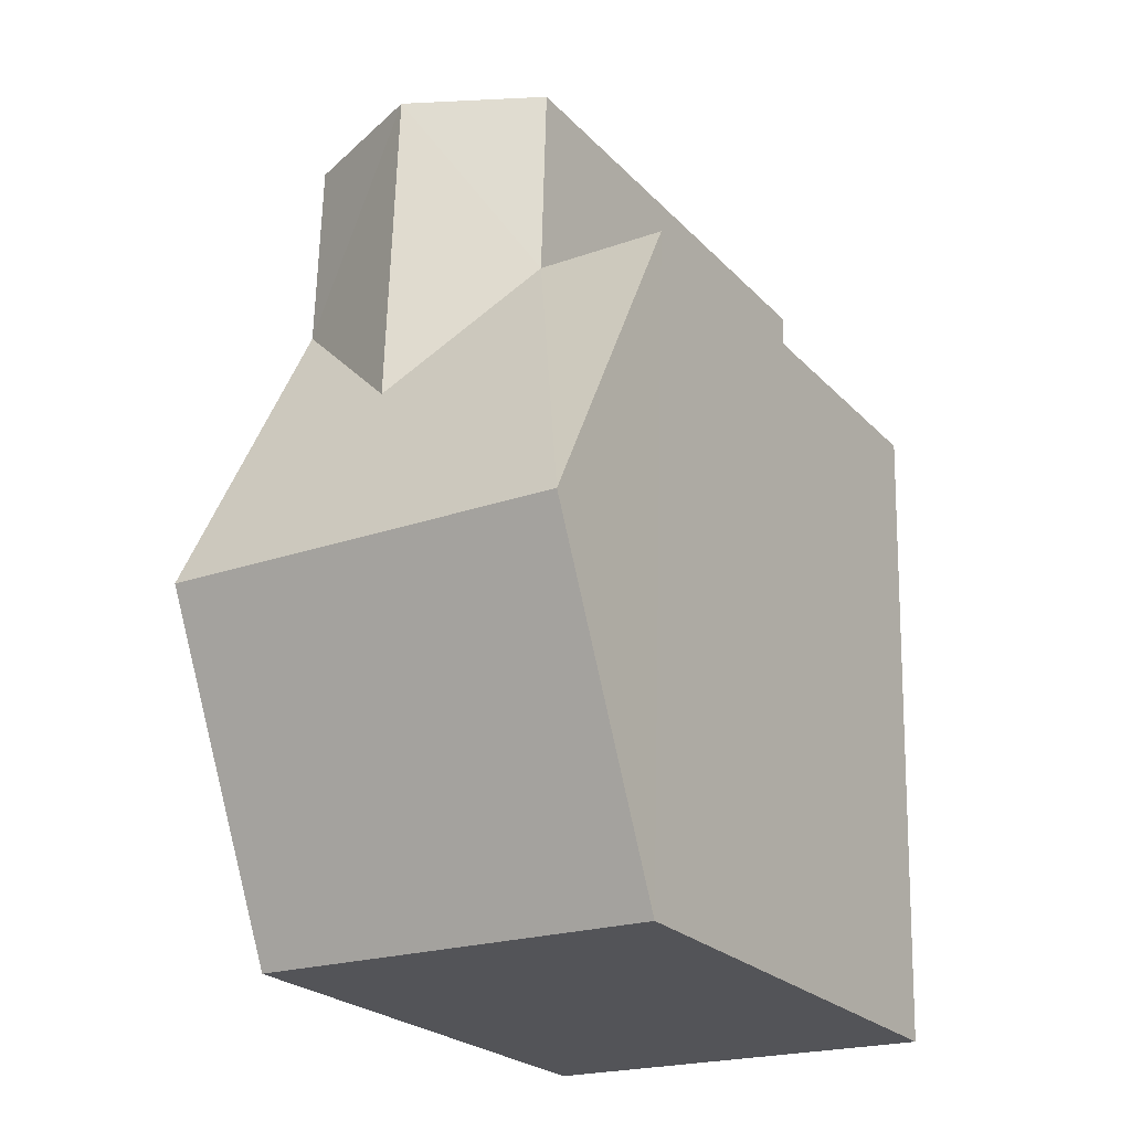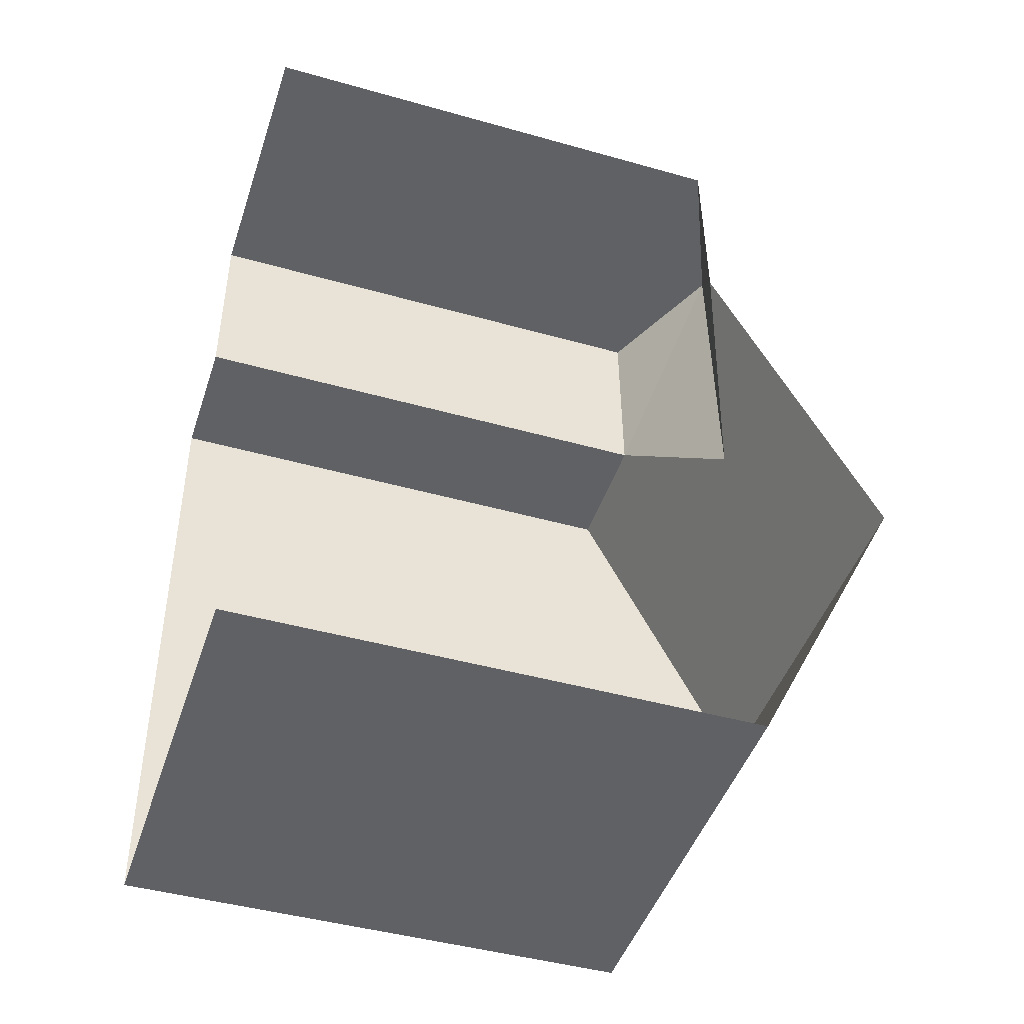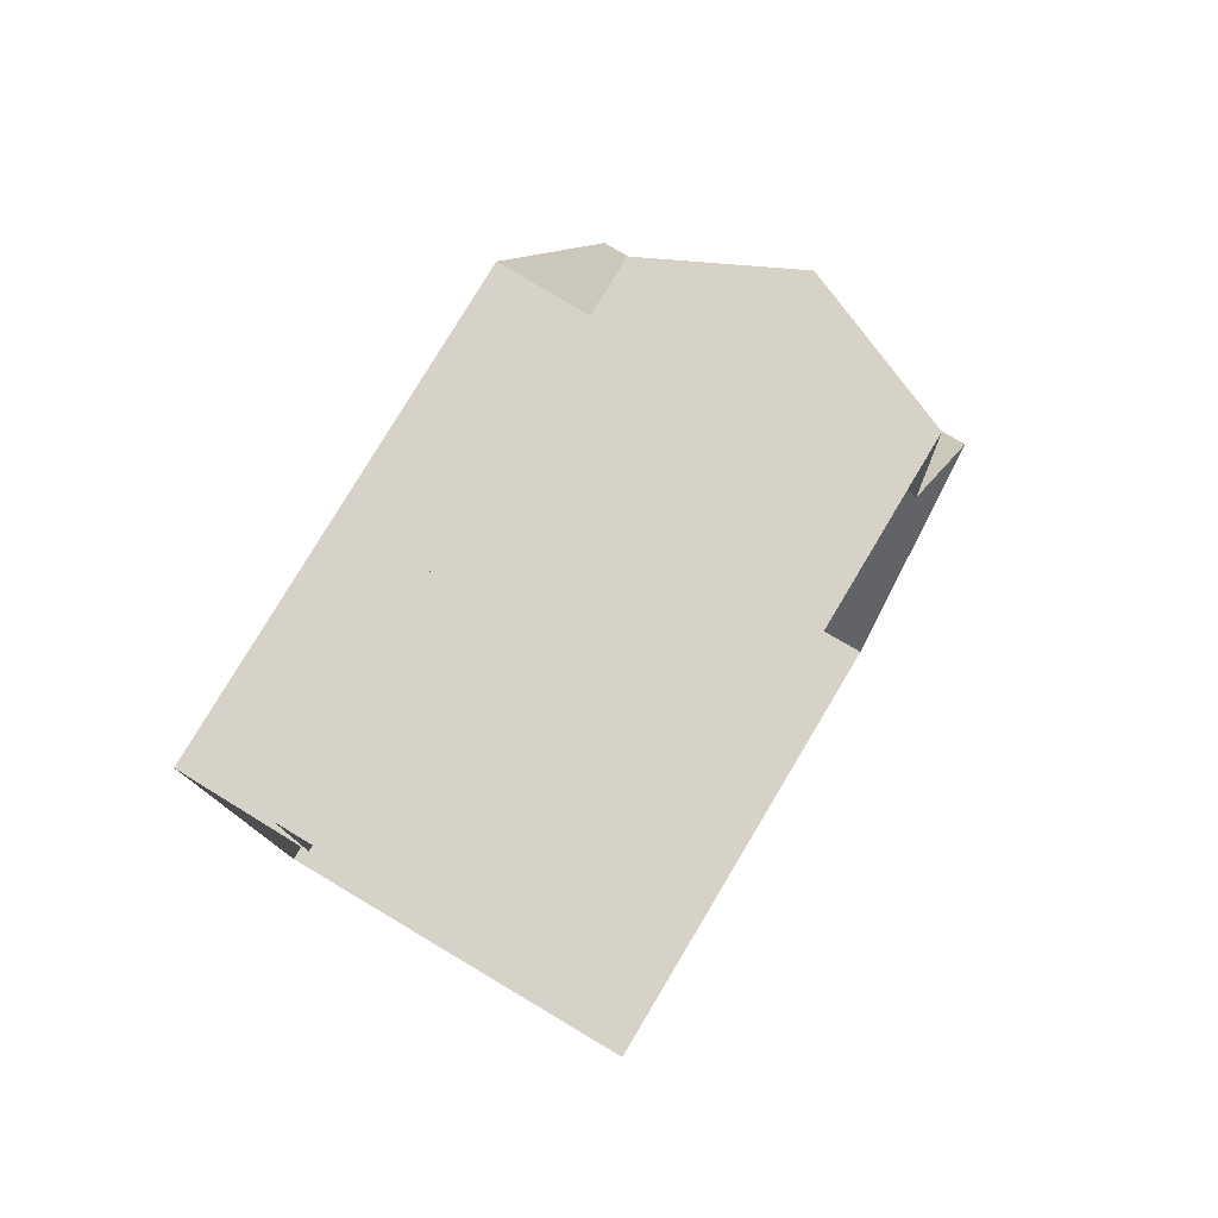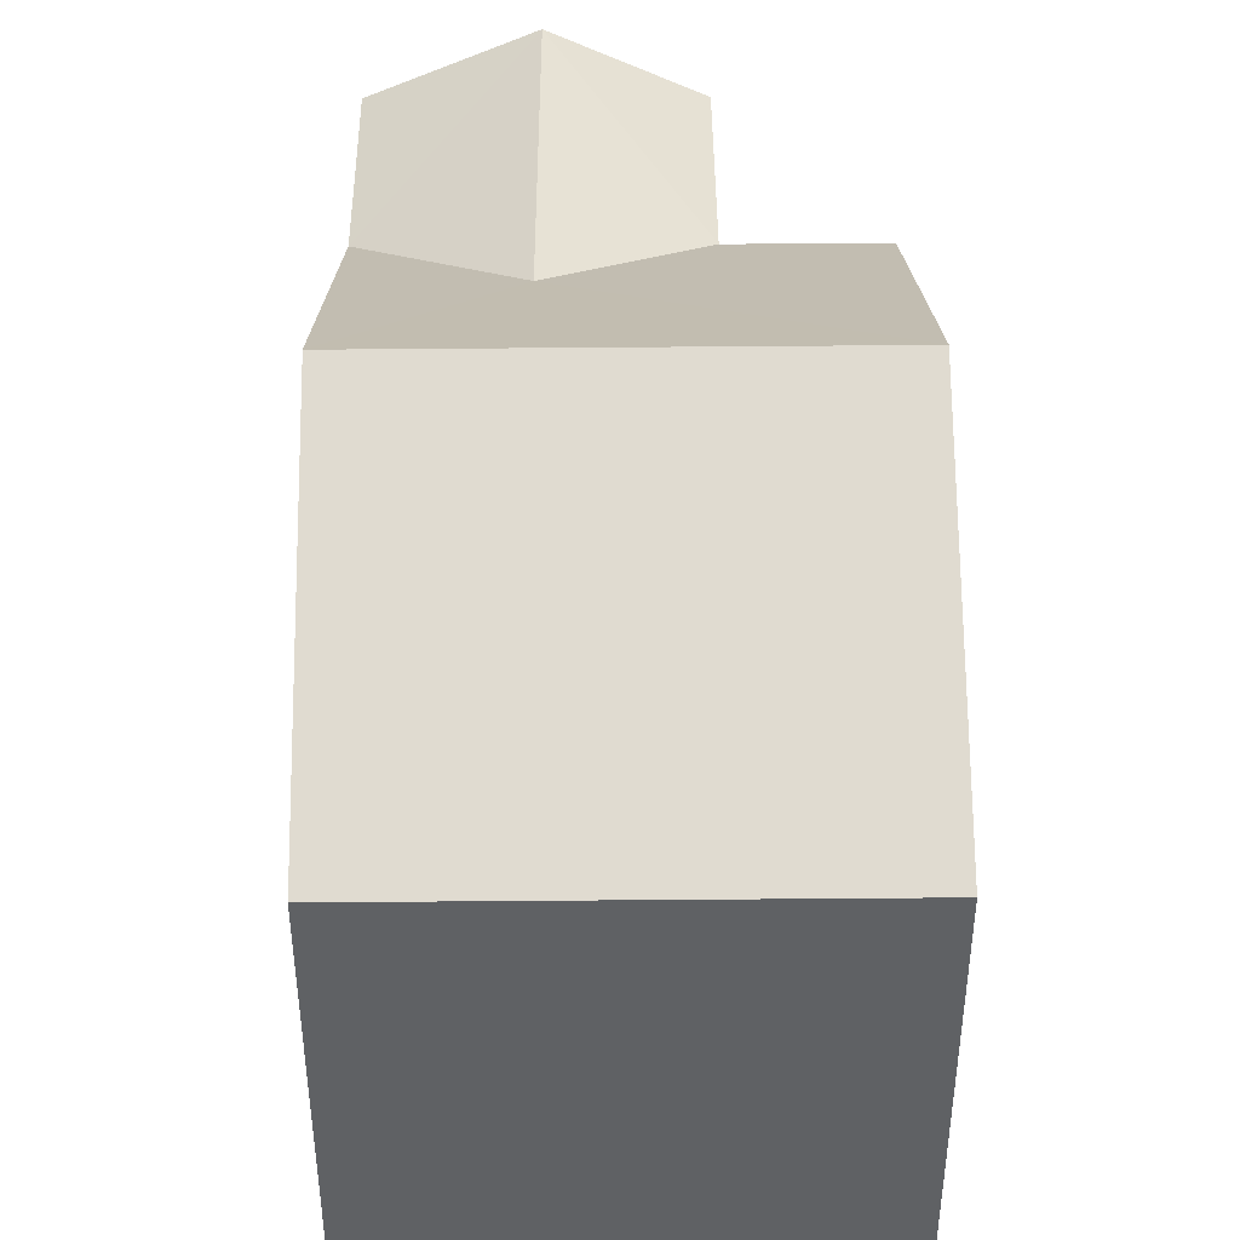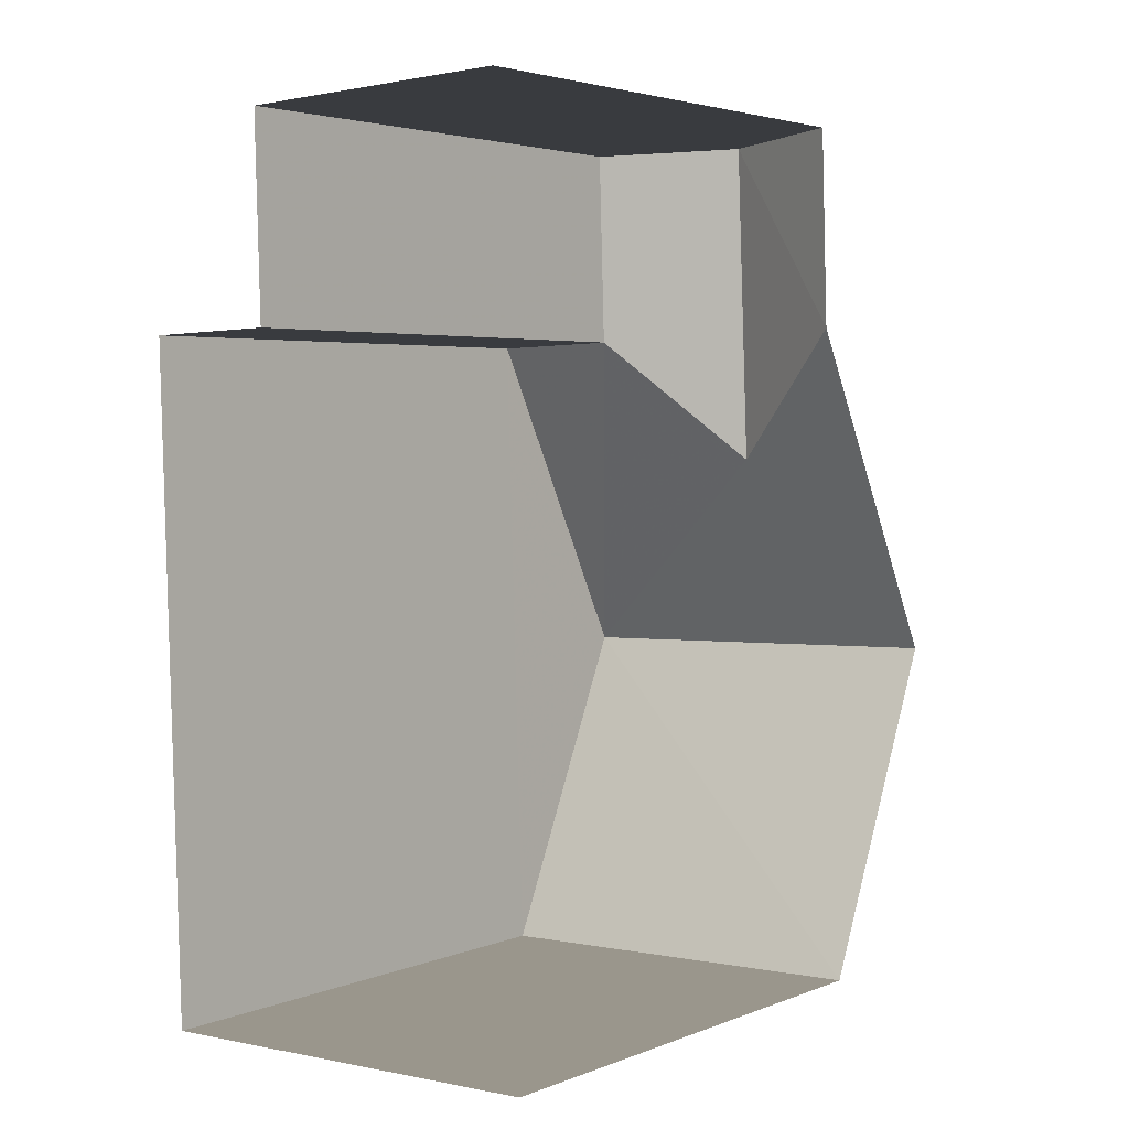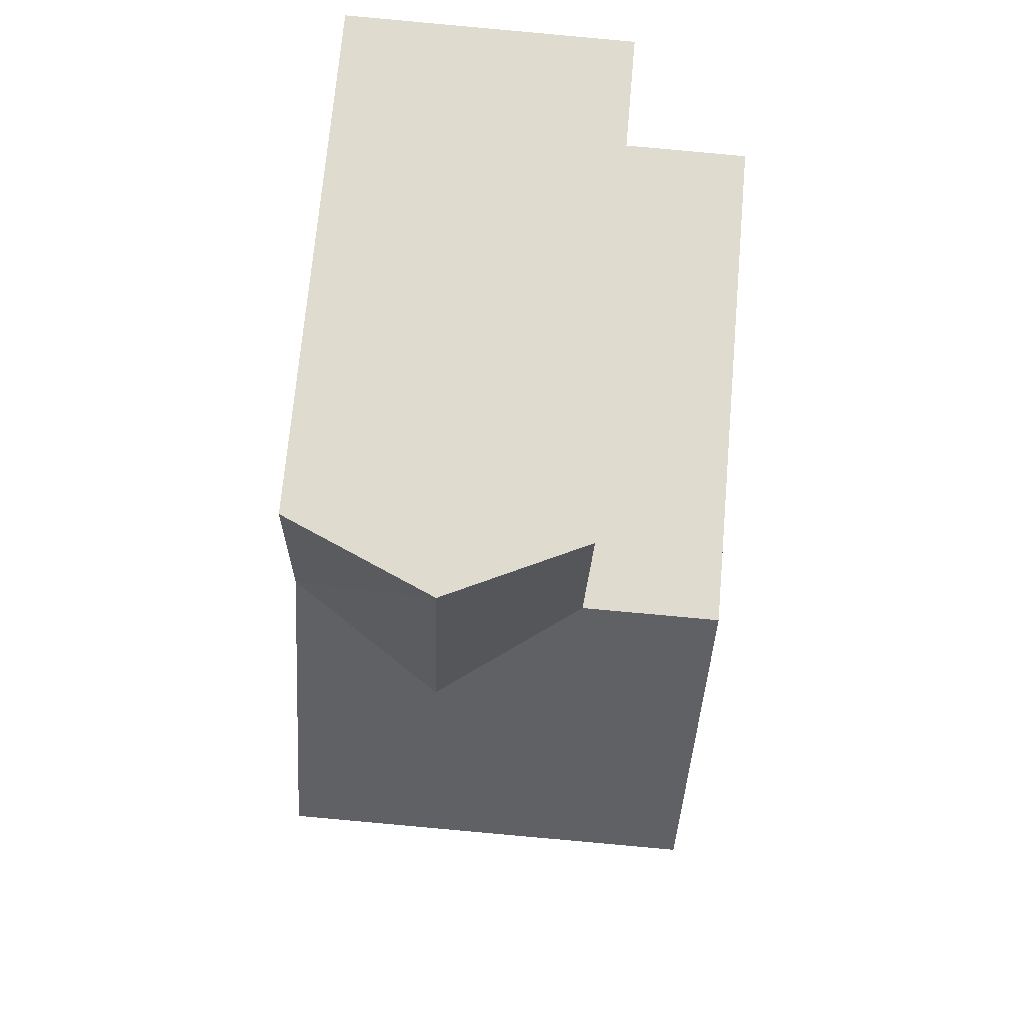
<metadata>
{"format":"obj","ext":"obj","renderer":"f3d","projection":"perspective","resolution":1024,"background":"white","views":[{"elev":-24.6,"azim":32.4,"up":"+Y"},{"elev":-44.4,"azim":-108.2,"up":"+Y"},{"elev":78.8,"azim":-149.2,"up":"+Y"},{"elev":43.2,"azim":-2.3,"up":"+Z"},{"elev":3.6,"azim":-141.7,"up":"+Y"},{"elev":70.5,"azim":4.9,"up":"+Y"}]}
</metadata>
<code>
v -3.74e+05 -1.048e+05 22.4
v -3.74e+05 -1.048e+05 22.4
v -3.74e+05 -1.048e+05 22.4
v -3.74e+05 -1.048e+05 22.4
v -3.74e+05 -1.048e+05 22.4
v -3.74e+05 -1.048e+05 22.4
v -3.74e+05 -1.048e+05 29.08
v -3.74e+05 -1.048e+05 29.92
v -3.74e+05 -1.048e+05 31.24
v -3.74e+05 -1.048e+05 29.08
v -3.74e+05 -1.048e+05 31.24
v -3.74e+05 -1.048e+05 29.08
v -3.74e+05 -1.048e+05 29.92
v -3.74e+05 -1.048e+05 29.08
v -3.74e+05 -1.048e+05 29.08
v -3.74e+05 -1.048e+05 29.08
v -3.74e+05 -1.048e+05 29.08
f 1 2 3
f 2 4 3
f 3 5 6
f 3 4 5
f 11 10 15
f 14 5 10
f 15 10 4
f 10 5 4
f 7 8 9
f 10 11 8
f 7 9 12
f 8 11 9
f 13 14 10
f 8 13 10
f 15 16 9
f 11 15 9
f 7 17 13
f 8 7 13
f 7 3 6
f 17 7 6
f 2 1 16
f 16 12 9
f 16 1 12
f 16 4 2
f 16 15 4
f 17 6 14
f 17 14 13
f 6 5 14
f 1 7 12
f 1 3 7

</code>
